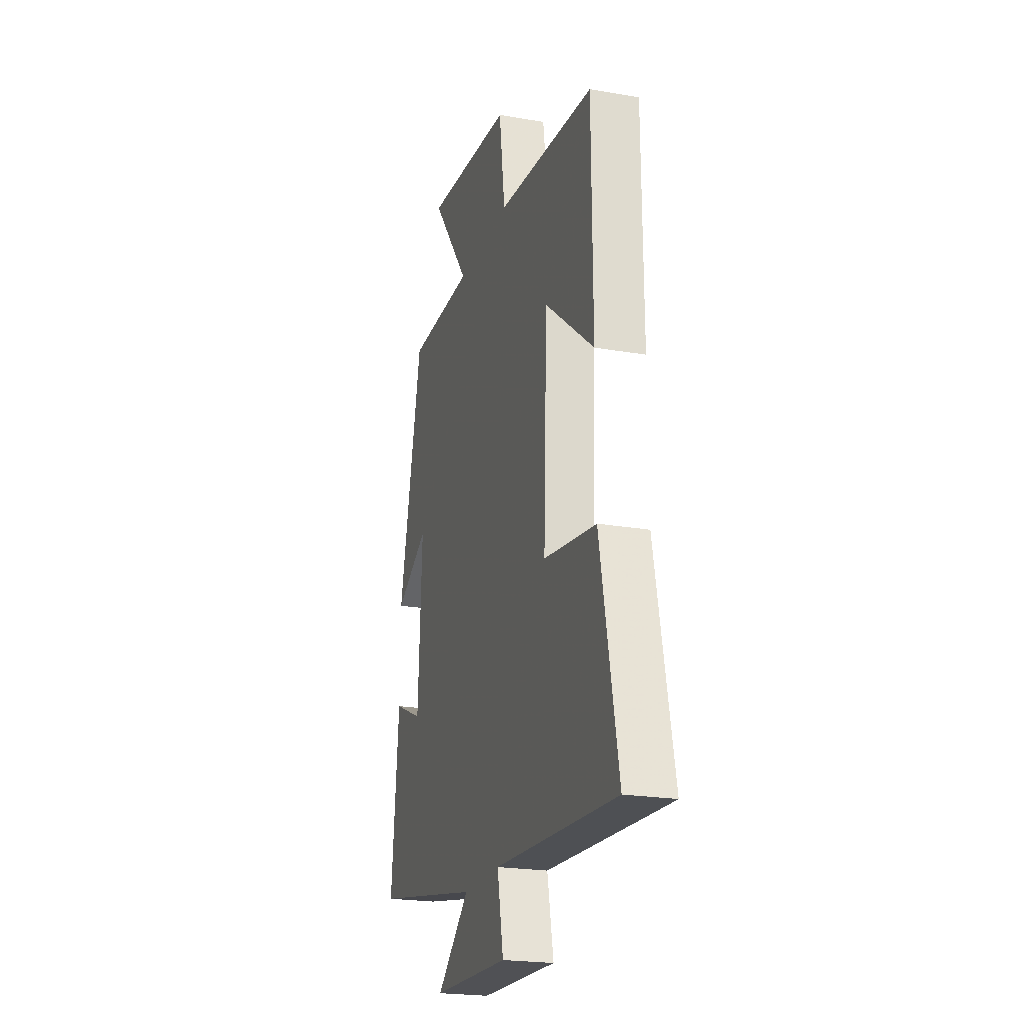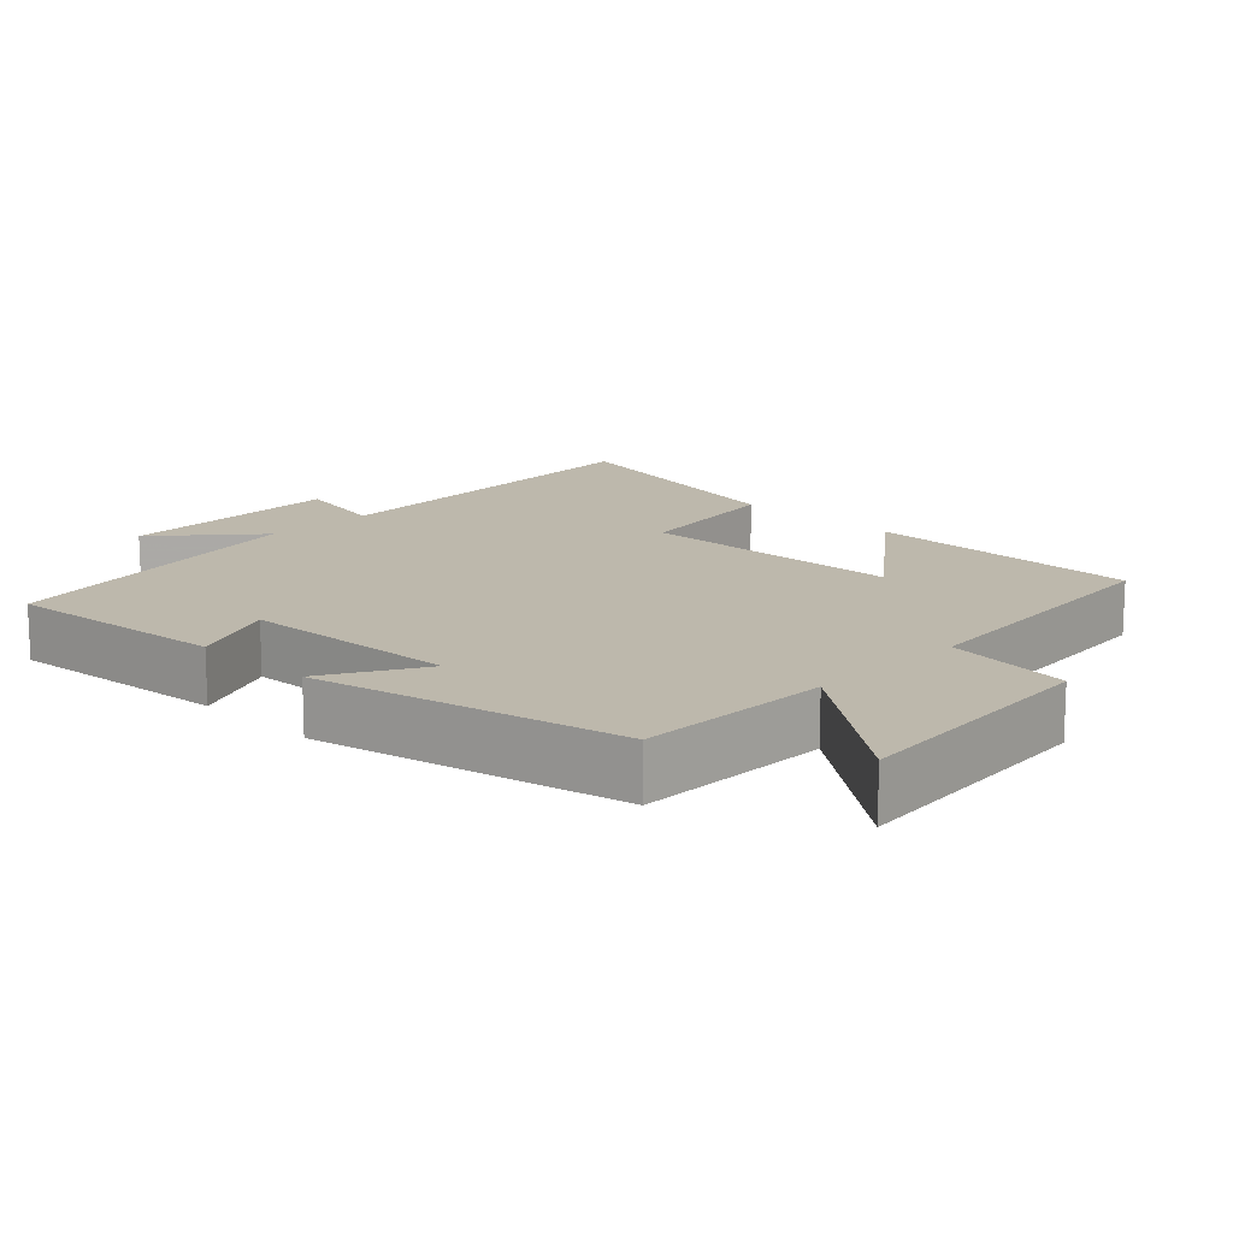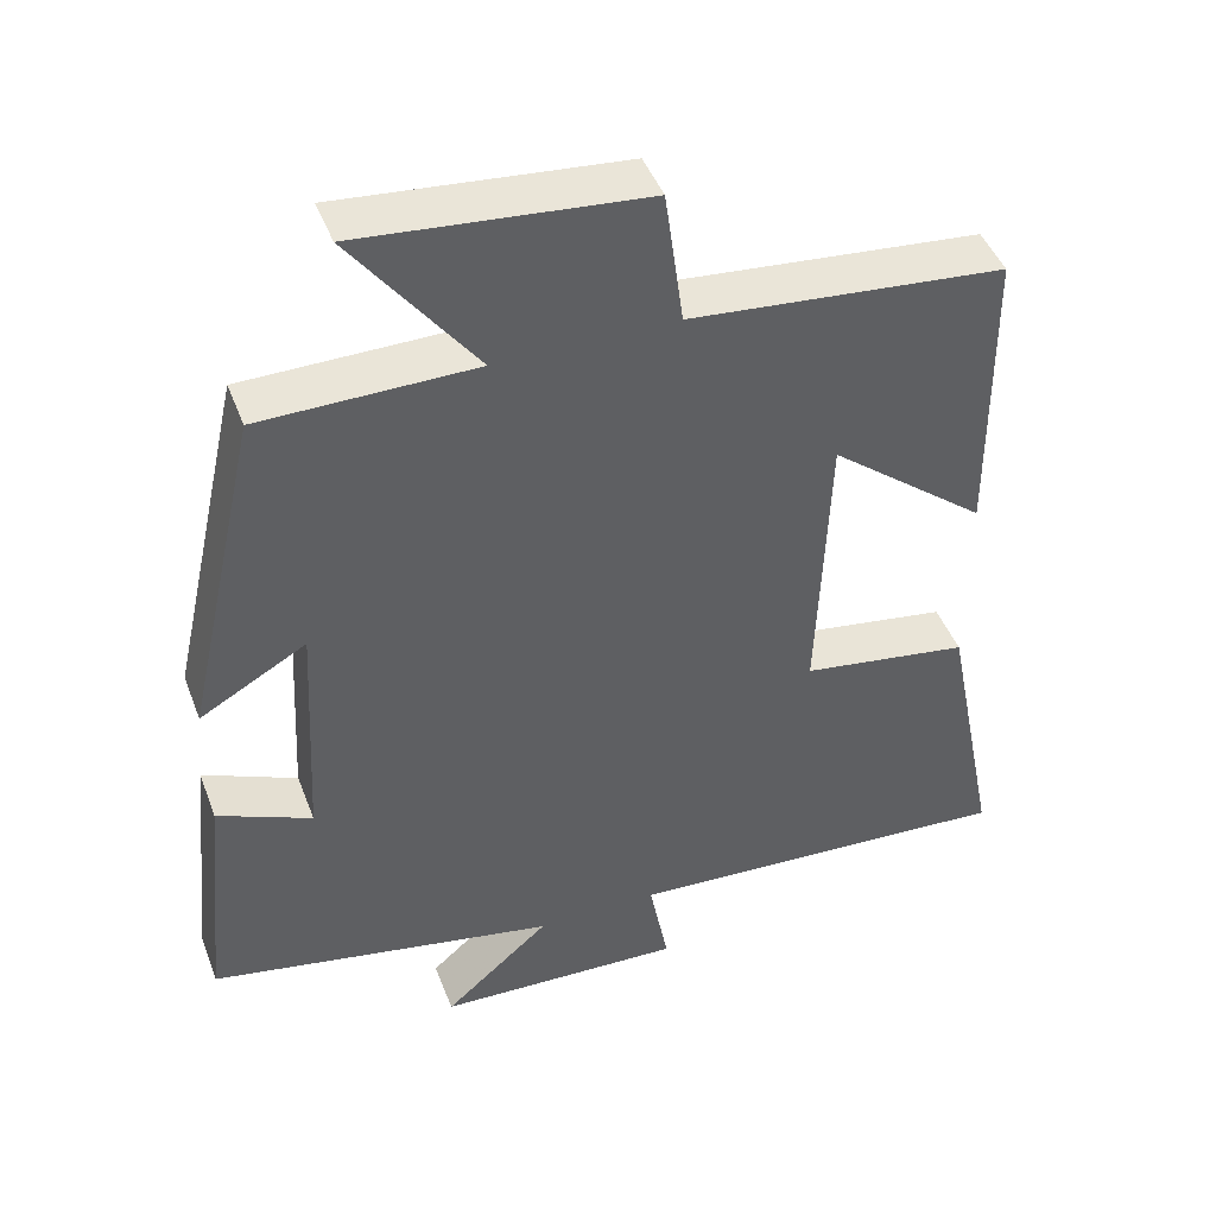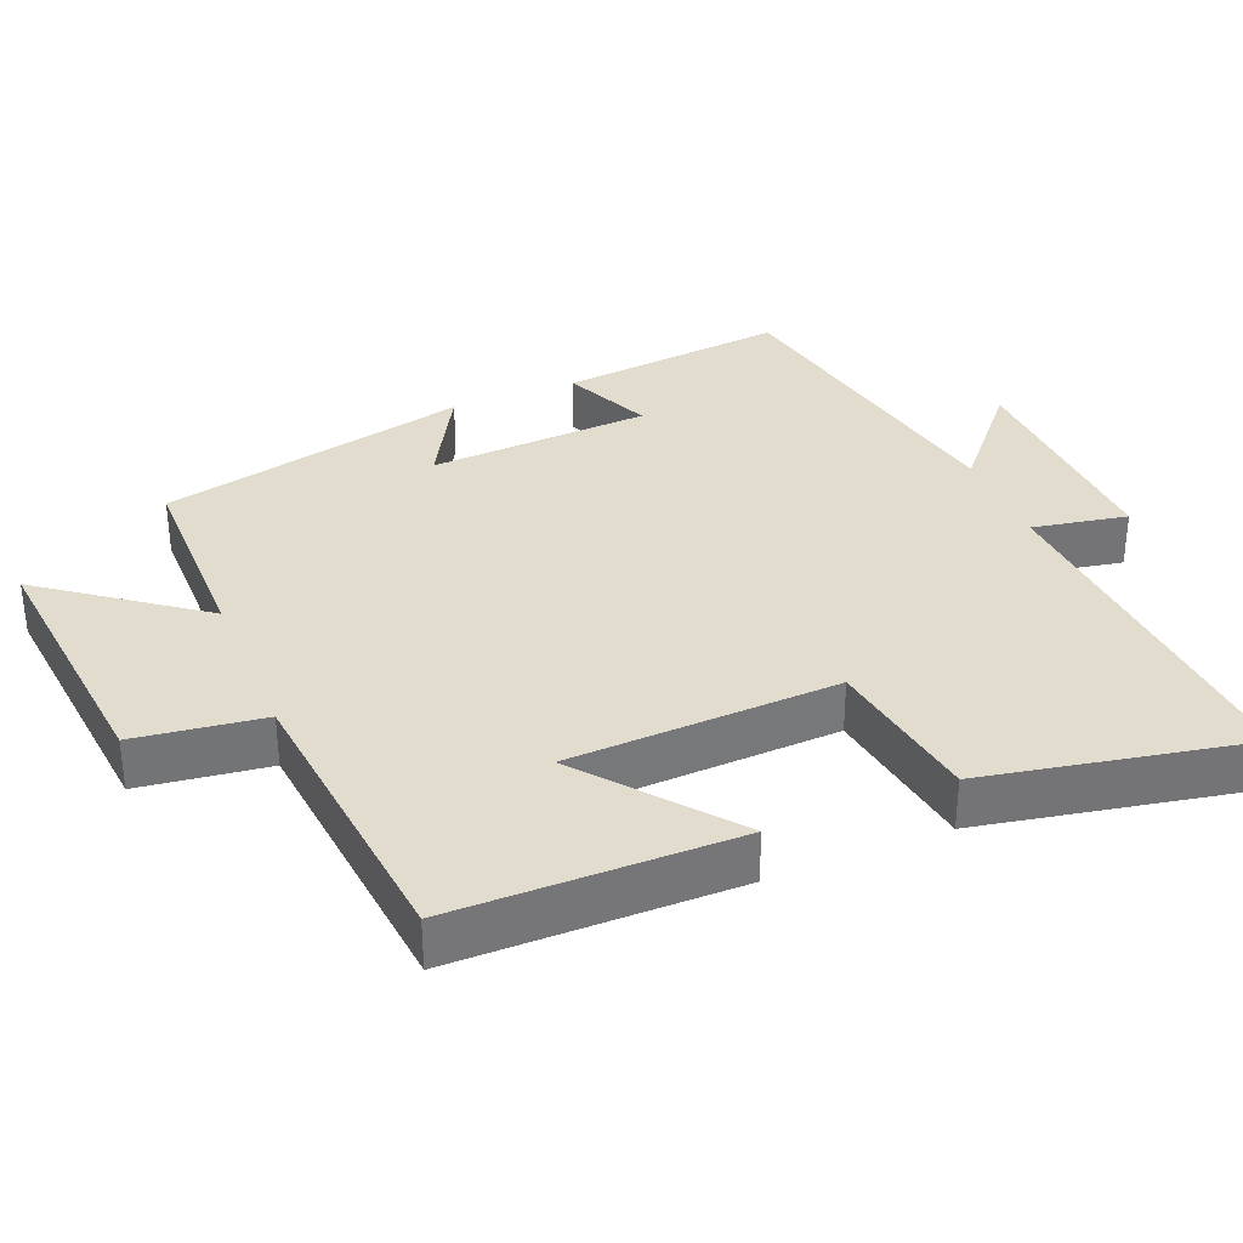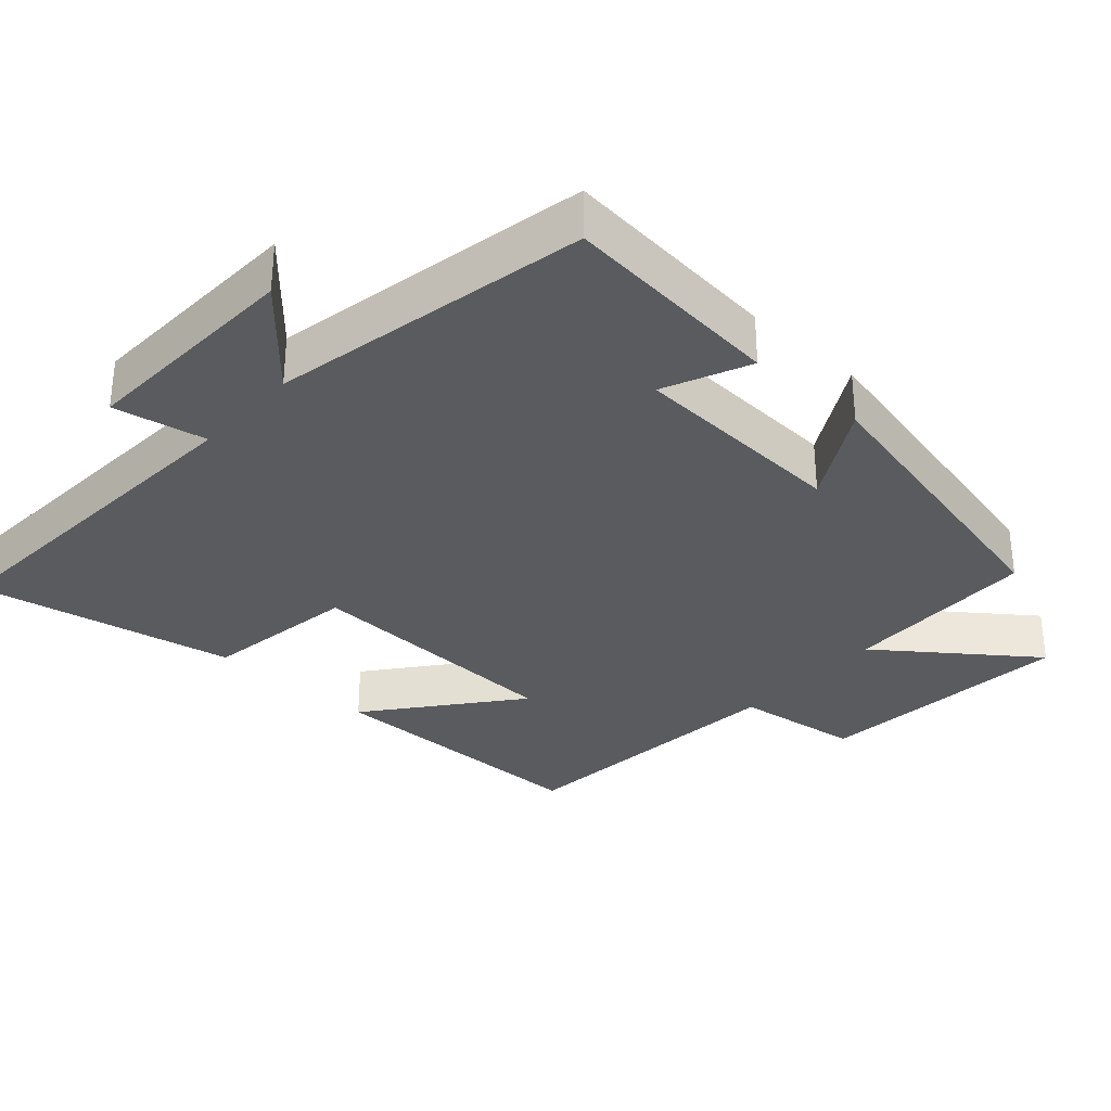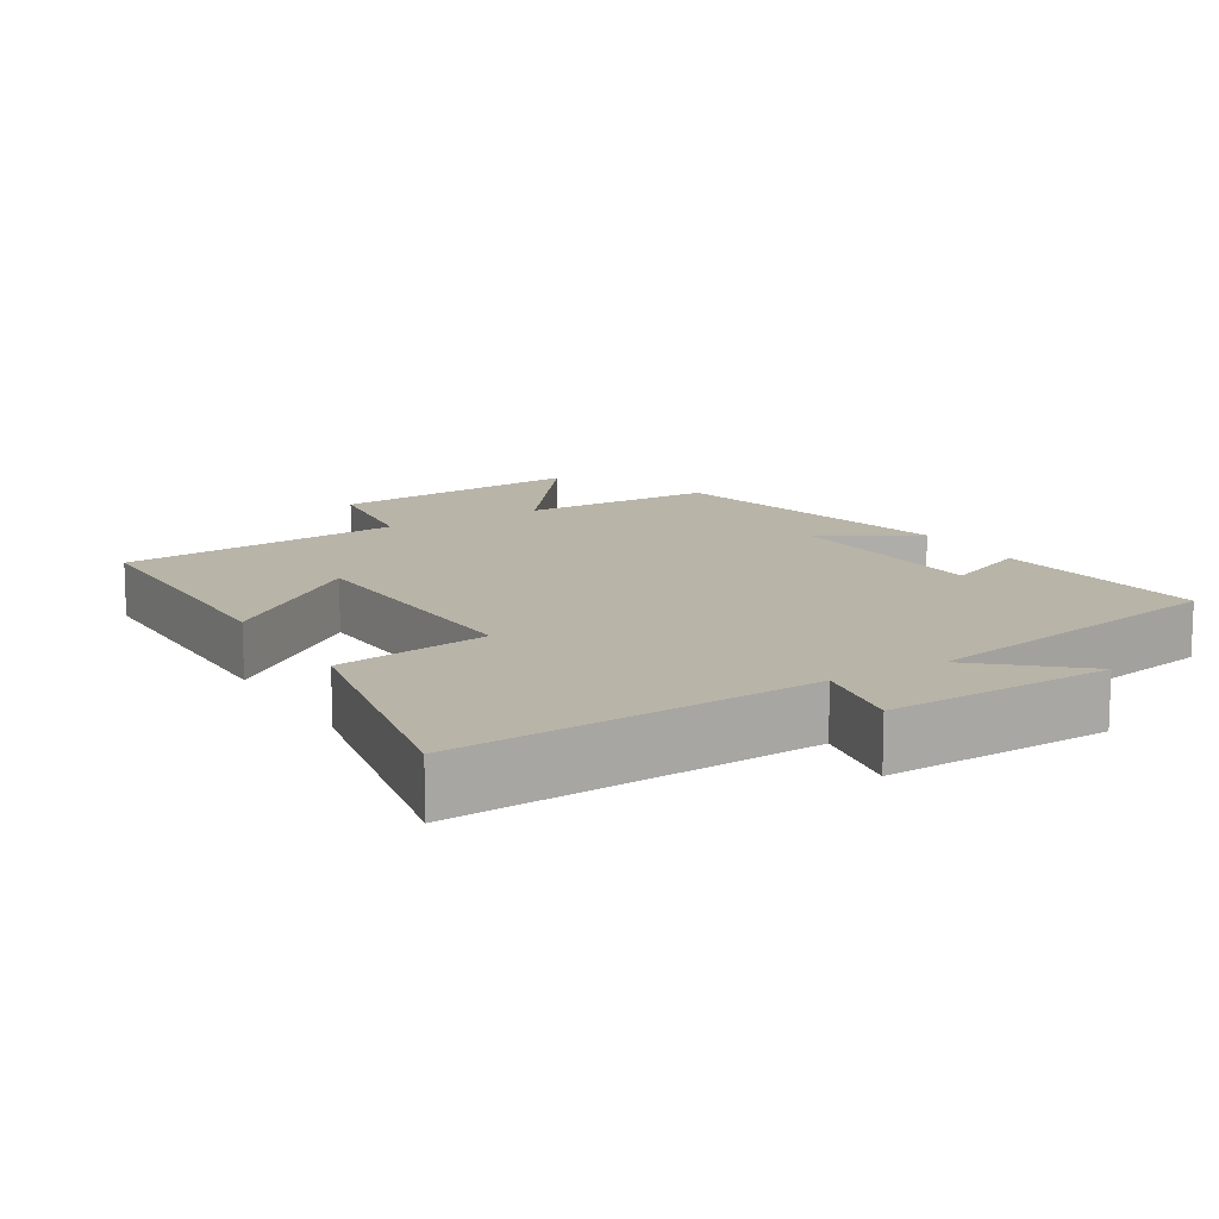
<metadata>
{"format":"obj","ext":"obj","renderer":"f3d","projection":"perspective","resolution":1024,"background":"white","views":[{"elev":-22.2,"azim":73.2,"up":"+Z"},{"elev":14.7,"azim":-45.4,"up":"+Y"},{"elev":45.2,"azim":-20.2,"up":"+Z"},{"elev":34.1,"azim":67.5,"up":"+Y"},{"elev":-32.6,"azim":-132.0,"up":"+Y"},{"elev":13.0,"azim":149.0,"up":"+Y"}]}
</metadata>
<code>
v 0.572 0.07 -0.53
v 0.07 0.07 -0.5
v 0.095 0.07 -0.63
v -0.221 0.07 -0.618
v -0.086 0.07 -0.5
v -0.531 0.07 -0.414
v -0.5 0.07 -0.103
v -0.38 0.07 -0.156
v -0.364 0.07 0.148
v -0.5 0.07 0.071
v -0.405 0.07 0.497
v -0.132 0.07 0.5
v -0.29 0.07 0.71
v 0.072 0.07 0.676
v 0.096 0.07 0.5
v 0.497 0.07 0.462
v 0.5 0.07 0.075
v 0.299 0.07 0.236
v 0.285 0.07 -0.134
v 0.5 0.07 -0.167
v 0.572 0 -0.53
v 0.07 0 -0.5
v 0.095 0 -0.63
v -0.221 0 -0.618
v -0.086 0 -0.5
v -0.531 0 -0.414
v -0.5 0 -0.103
v -0.38 0 -0.156
v -0.364 0 0.148
v -0.5 0 0.071
v -0.405 0 0.497
v -0.132 0 0.5
v -0.29 0 0.71
v 0.072 0 0.676
v 0.096 0 0.5
v 0.497 0 0.462
v 0.5 0 0.075
v 0.299 0 0.236
v 0.285 0 -0.134
v 0.5 0 -0.167
f 19 20 1 2
f 18 19 2
f 15 16 17 18
f 15 18 2
f 12 13 14 15
f 11 12 15
f 10 11 15
f 9 10 15
f 8 9 15 2
f 7 8 2
f 6 7 2
f 5 6 2
f 2 3 4 5
f 22 21 40 39
f 22 39 38
f 38 37 36 35
f 22 38 35
f 35 34 33 32
f 35 32 31
f 35 31 30
f 35 30 29
f 22 35 29 28
f 22 28 27
f 22 27 26
f 22 26 25
f 25 24 23 22
f 1 21 22 2
f 2 22 23 3
f 3 23 24 4
f 4 24 25 5
f 5 25 26 6
f 6 26 27 7
f 7 27 28 8
f 8 28 29 9
f 9 29 30 10
f 10 30 31 11
f 11 31 32 12
f 12 32 33 13
f 13 33 34 14
f 14 34 35 15
f 15 35 36 16
f 16 36 37 17
f 17 37 38 18
f 18 38 39 19
f 19 39 40 20
f 20 40 21 1

</code>
